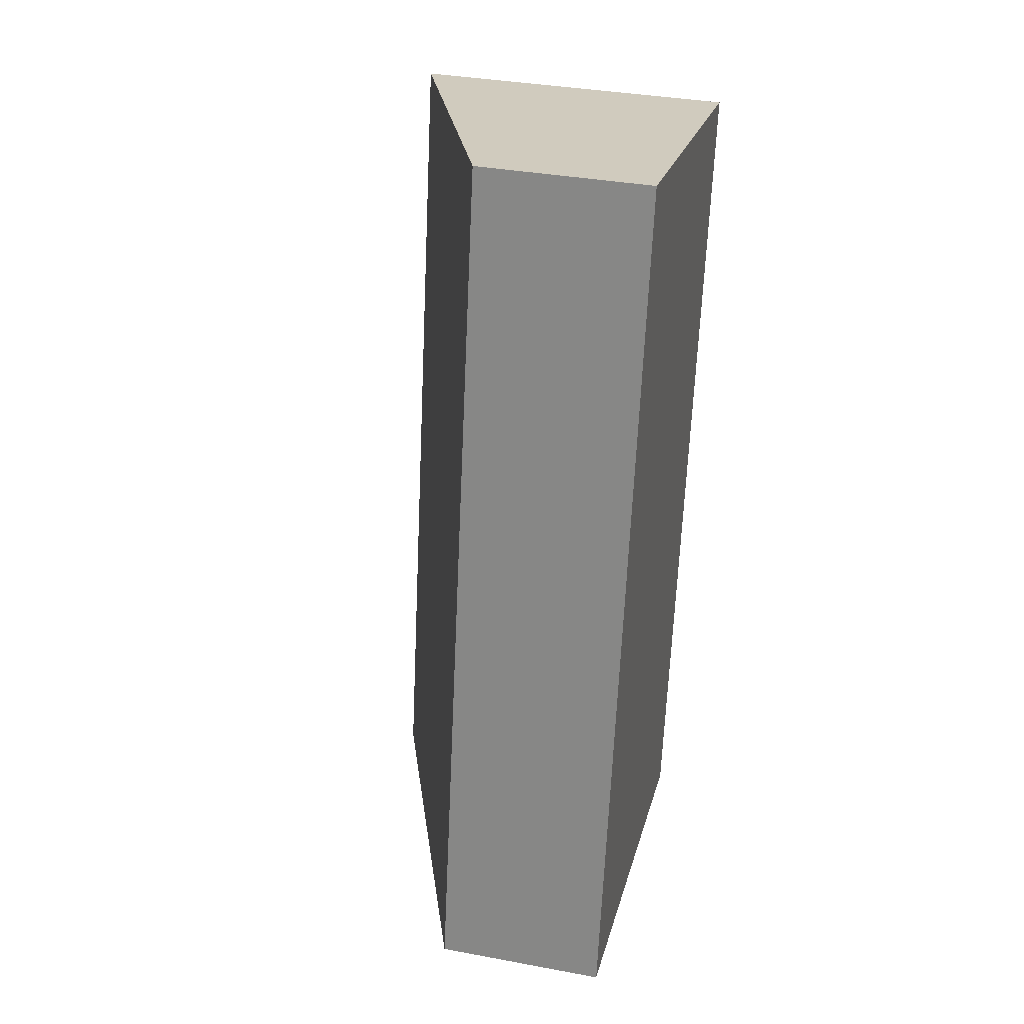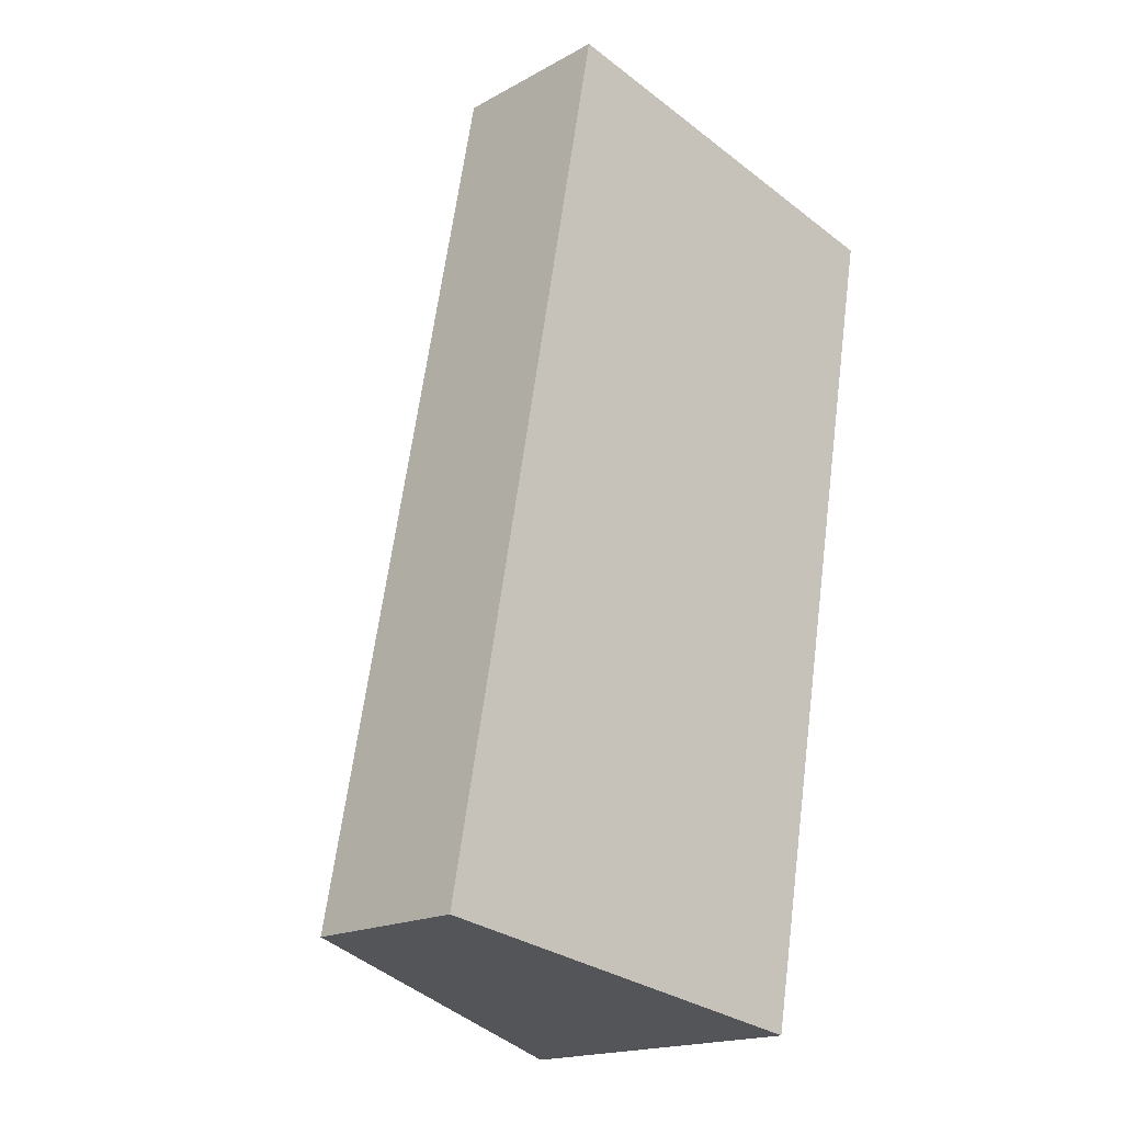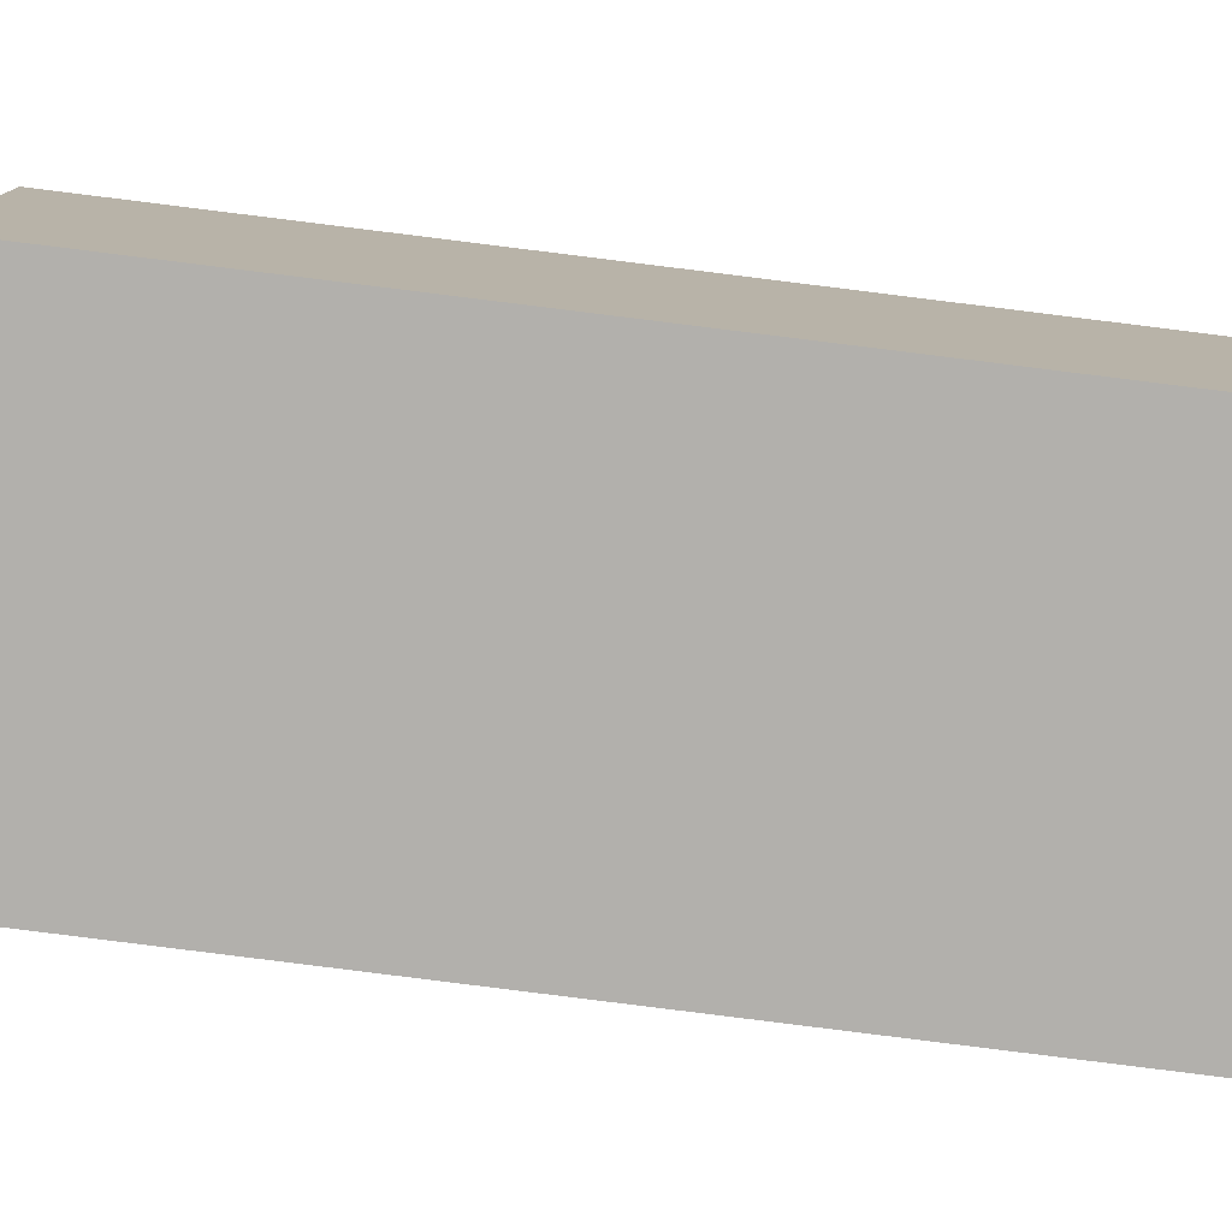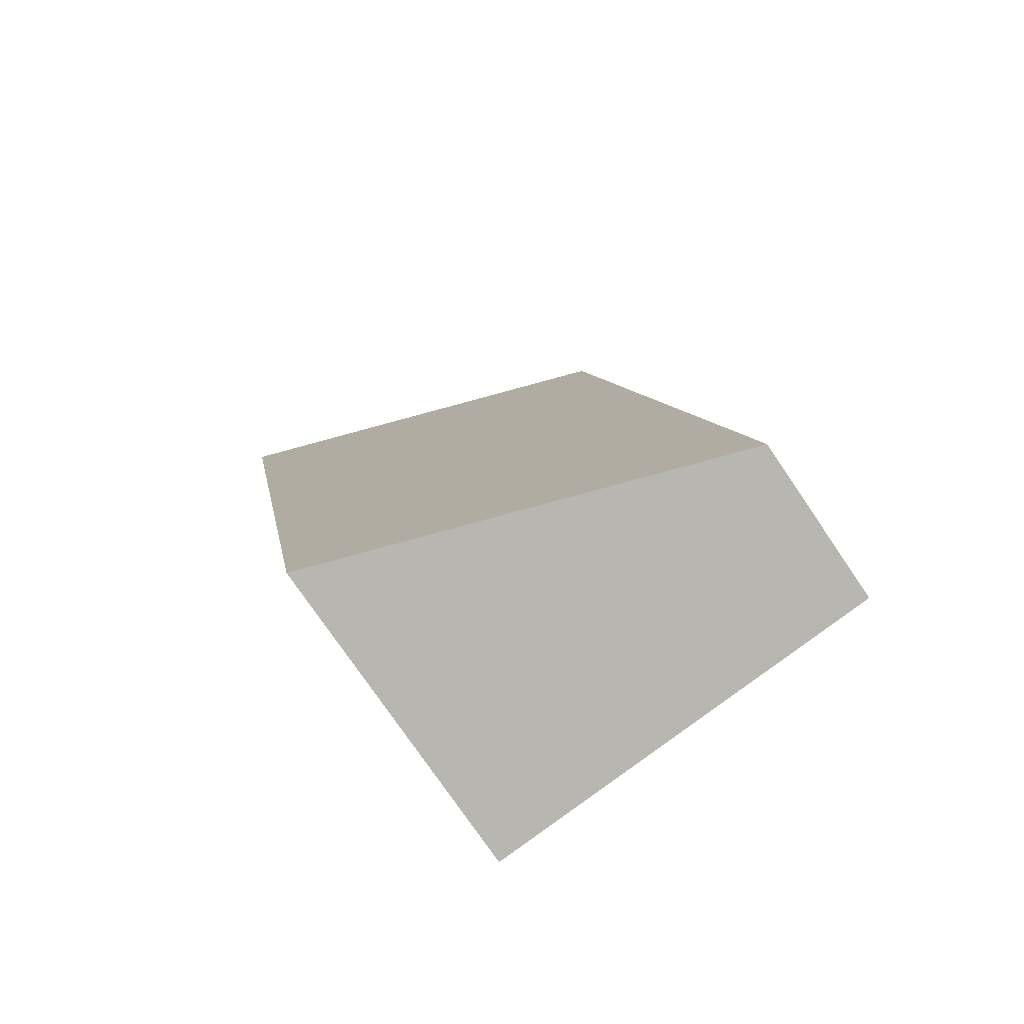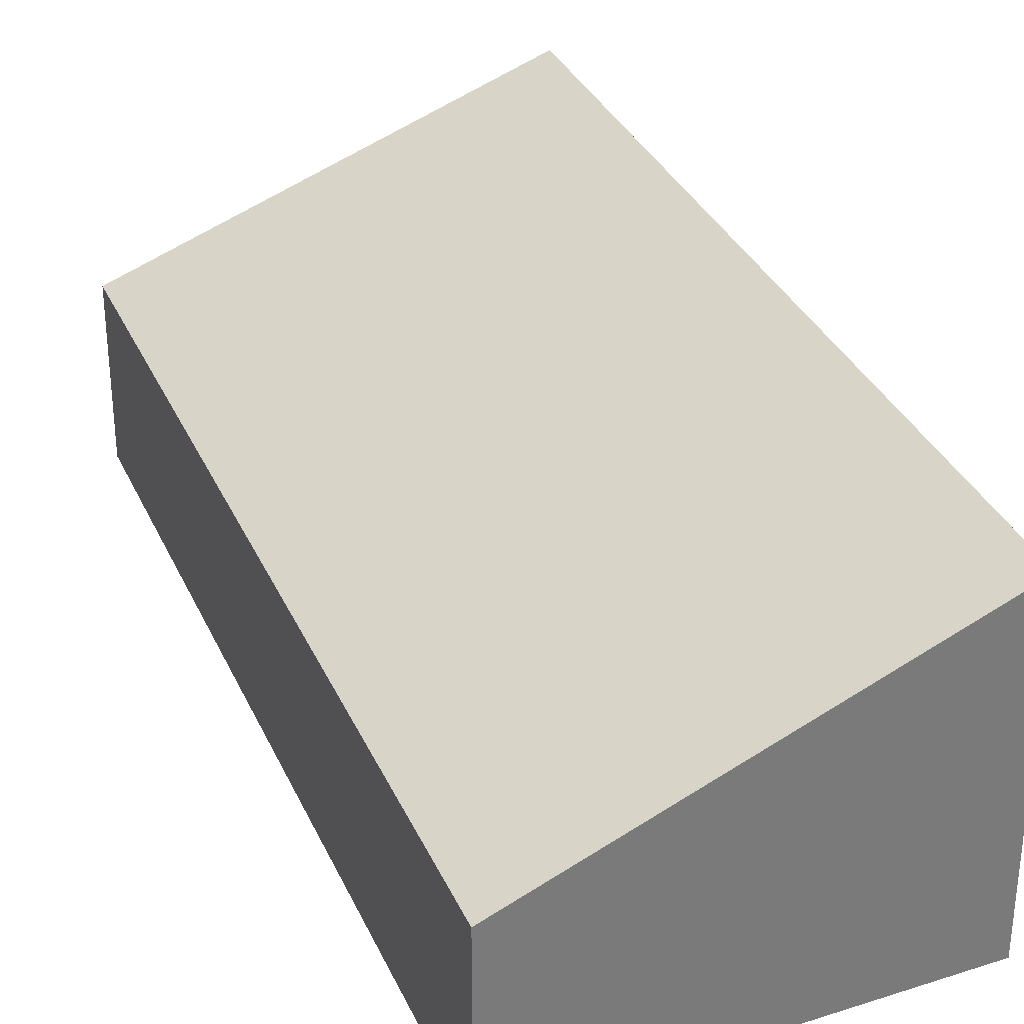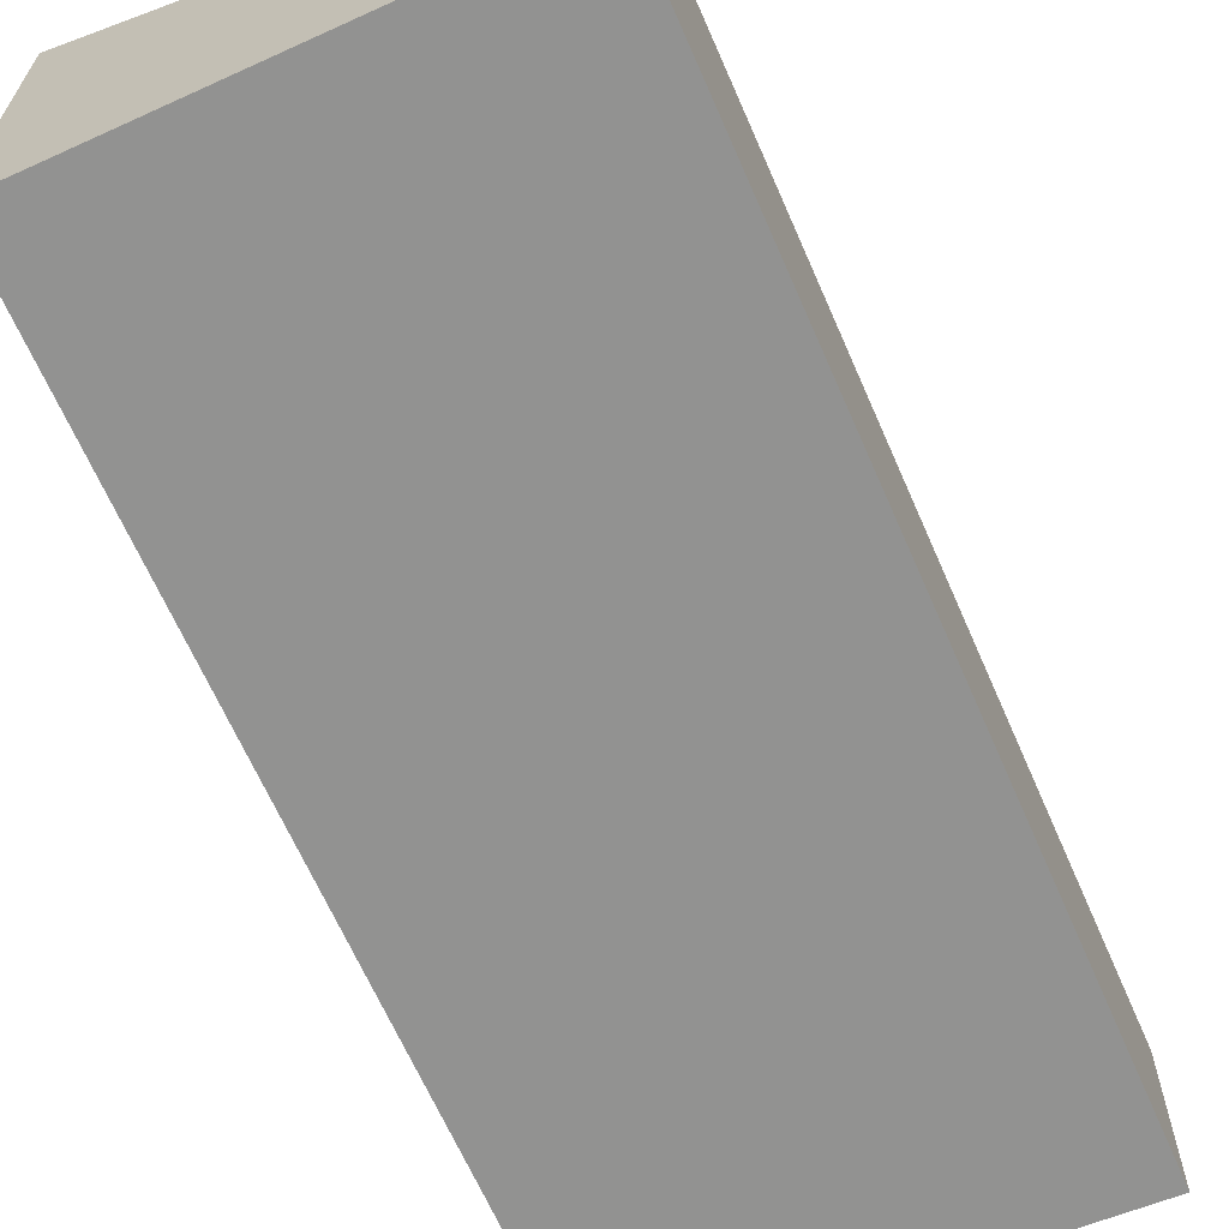
<metadata>
{"format":"obj","ext":"obj","renderer":"f3d","projection":"perspective","resolution":1024,"background":"white","views":[{"elev":35.6,"azim":-76.2,"up":"+Z"},{"elev":-18.1,"azim":-43.4,"up":"+Z"},{"elev":-78.6,"azim":93.2,"up":"+Y"},{"elev":-75.8,"azim":-145.8,"up":"+Z"},{"elev":33.0,"azim":-11.0,"up":"+Y"},{"elev":-66.3,"azim":-145.9,"up":"+Y"}]}
</metadata>
<code>
v  3.571 2.884 -0.6
v  1.432 1.517 7.724
v  4.934 2.872 6.921
v  0 1.517 9.289e-17
v  3.571 3.674e-17 -0.6
v  4.934 -4.238e-16 6.921
v  0 0 0
v  1.432 -4.73e-16 7.724
g defaultobject
f 1 2 3
f 2 1 4
f 3 5 1
f 5 3 6
f 5 4 1
f 4 5 7
f 7 2 4
f 2 7 8
f 2 6 3
f 6 2 8
f 6 7 5
f 7 6 8

</code>
